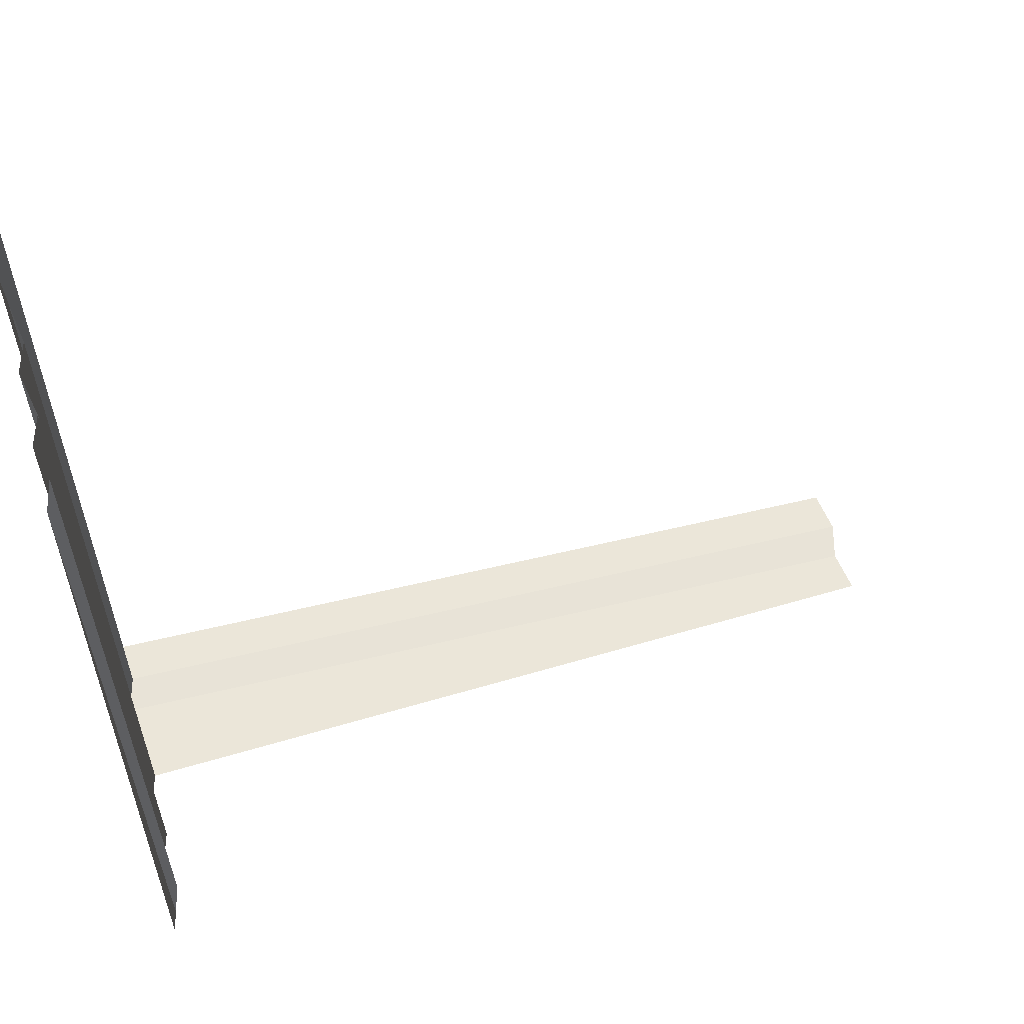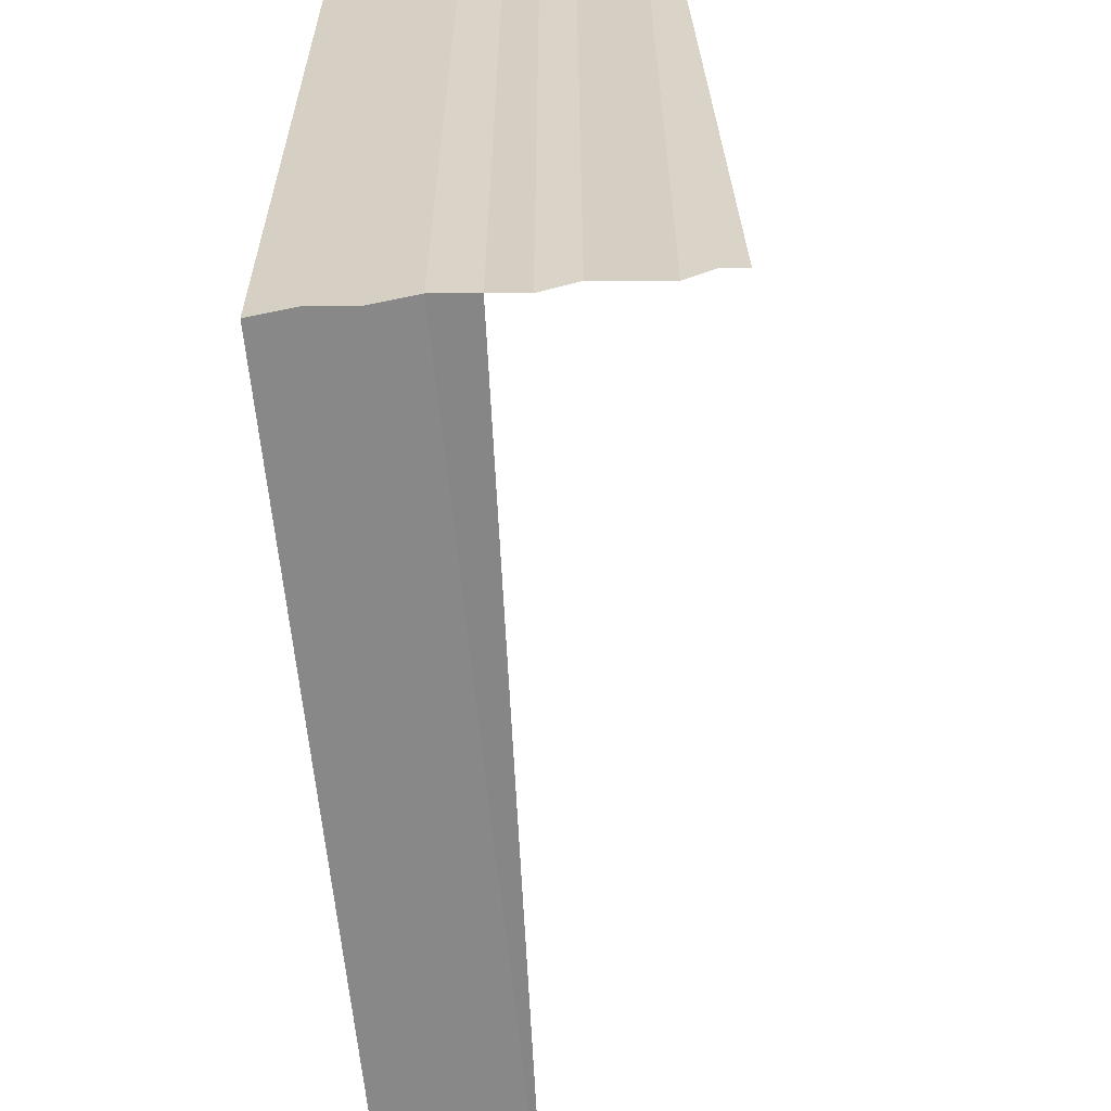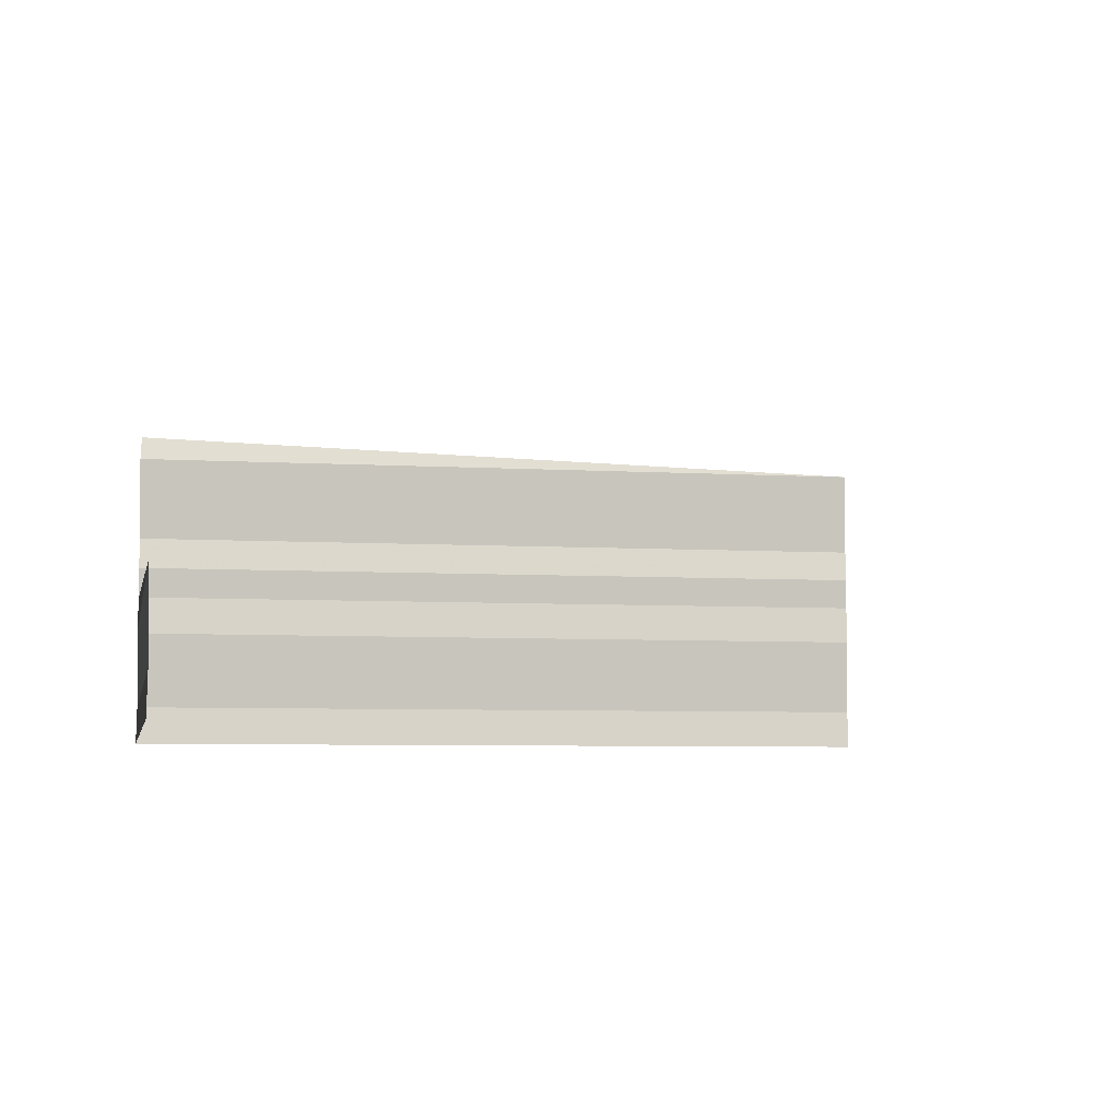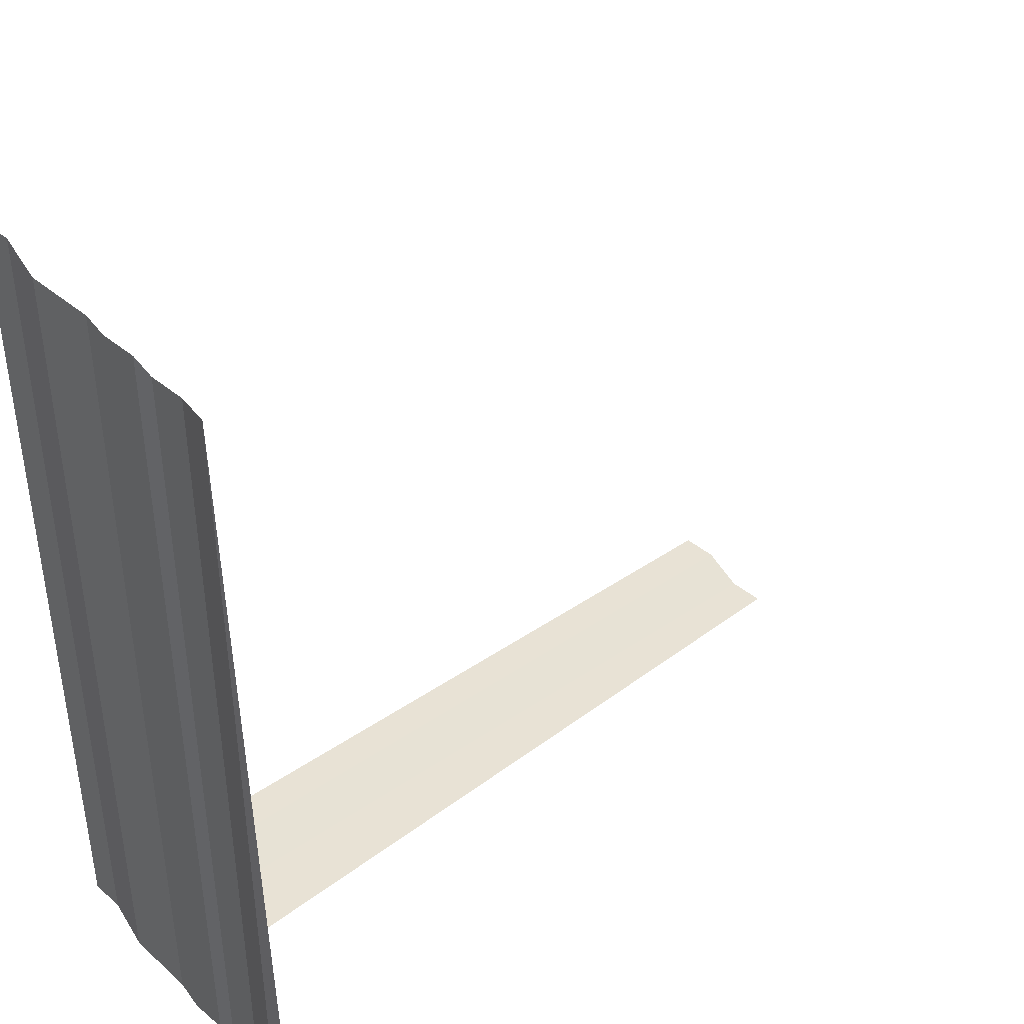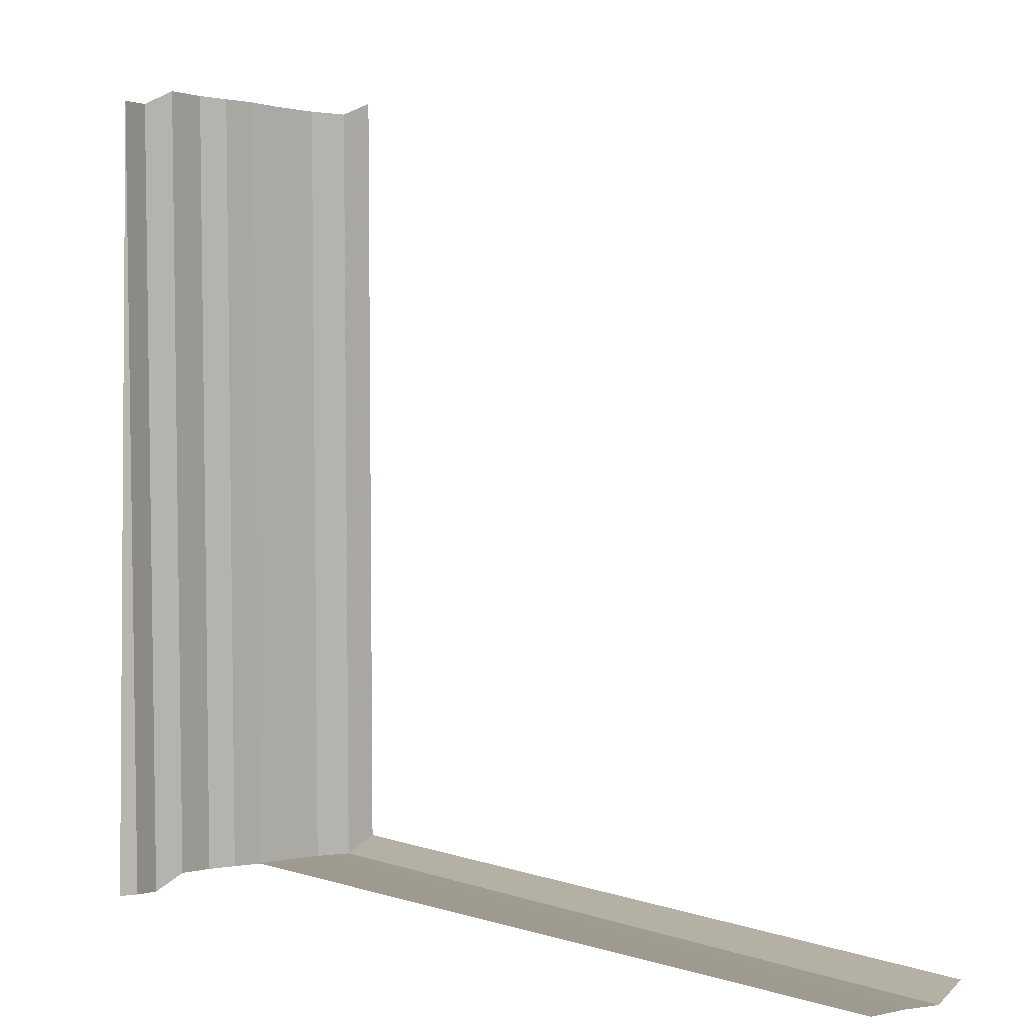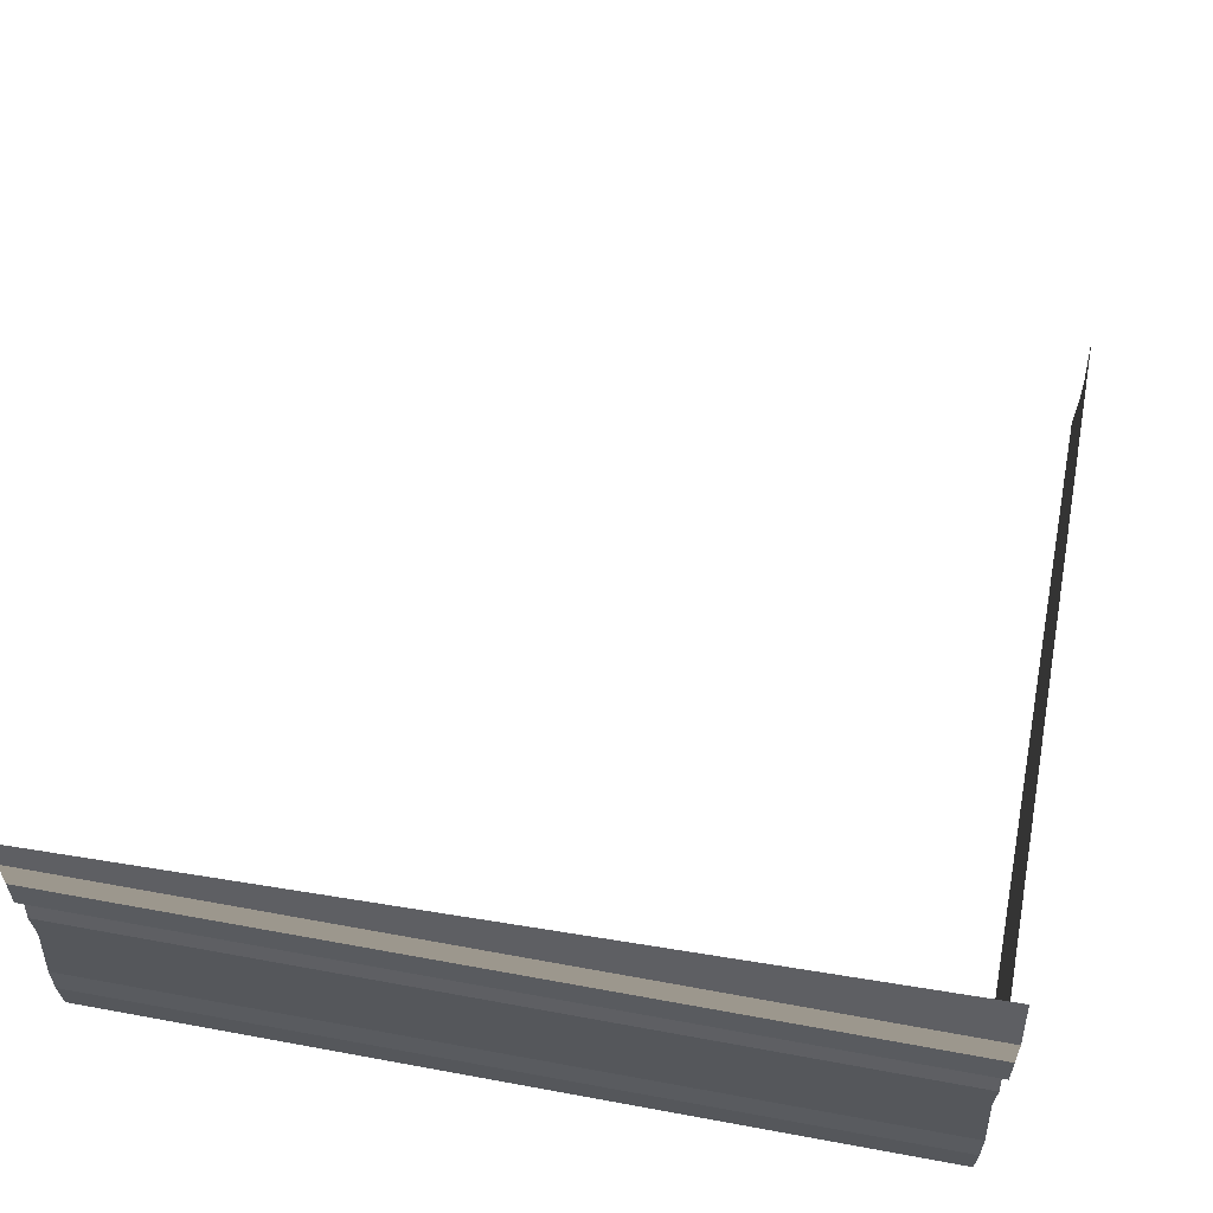
<metadata>
{"format":"obj","ext":"obj","renderer":"f3d","projection":"perspective","resolution":1024,"background":"white","views":[{"elev":59.4,"azim":-14.6,"up":"+Y"},{"elev":-61.6,"azim":-84.4,"up":"+Y"},{"elev":-5.7,"azim":79.4,"up":"+Z"},{"elev":42.1,"azim":-39.1,"up":"+Y"},{"elev":5.2,"azim":46.9,"up":"+Y"},{"elev":59.4,"azim":-79.0,"up":"+Z"}]}
</metadata>
<code>
o 3338
v 2172 1871 12.13
v 2172 1871 12.13
v 2172 1871 12.13
v 2172 1871 12.13
v 2172 1871 12.13
v 2172 1871 12.13
v 2172 1871 12.13
v 2172 1871 12.13
v 2172 1871 12.13
v 2172 1871 12.13
v 2172 1871 12.13
v 2172 1871 12.13
v 2172 1871 12.13
v 2172 1871 12.13
v 2172 1871 12.13
v 2172 1871 12.13
v 2172 1871 12.13
v 2172 1871 12.13
v 2172 1871 12.13
v 2172 1871 12.13
v 2172 1871 12.13
v 2172 1871 12.13
v 2172 1871 12.13
v 2172 1871 12.13
v 2172 1871 12.13
v 2172 1871 12.13
v 2172 1871 12.13
v 2172 1871 12.13
v 2172 1871 12.13
v 2172 1871 12.13
v 2172 1871 12.13
v 2172 1871 12.13
v 2172 1871 12.14
v 2172 1871 12.13
v 2172 1871 12.14
v 2172 1871 12.13
v 2172 1871 12.14
v 2172 1871 12.13
v 2172 1871 12.13
v 2172 1871 12.14
v 2172 1871 12.13
v 2172 1871 12.13
v 2172 1871 12.14
v 2172 1871 12.13
v 2172 1871 12.14
v 2172 1871 12.14
v 2172 1871 12.14
v 2172 1871 12.14
v 2172 1871 12.14
v 2172 1871 12.14
v 2172 1871 12.14
v 2172 1871 12.14
v 2172 1871 12.14
v 2172 1871 12.14
v 2172 1871 12.14
v 2172 1871 12.14
v 2172 1871 12.14
v 2172 1871 12.14
v 2172 1871 12.14
v 2172 1871 12.14
v 2172 1871 12.14
v 2172 1871 12.14
v 2172 1871 12.14
v 2172 1871 12.14
v 2172 1871 12.14
v 2172 1871 12.14
v 2172 1871 12.14
v 2172 1871 12.14
v 2172 1871 12.14
v 2172 1871 12.14
v 2172 1871 12.14
v 2172 1871 12.14
v 2172 1871 12.14
v 2172 1871 12.14
v 2172 1871 12.14
v 2172 1871 12.14
v 2172 1871 12.14
v 2172 1871 12.14
v 2172 1871 12.14
v 2172 1871 12.14
v 2172 1871 12.14
v 2172 1871 12.14
v 2172 1871 12.14
v 2172 1871 12.14
v 2172 1871 12.14
v 2172 1871 12.14
v 2172 1871 12.14
v 2172 1871 12.14
v 2172 1871 12.14
v 2172 1871 12.14
v 2172 1871 12.14
v 2172 1871 12.14
v 2172 1871 12.14
v 2172 1871 12.14
v 2172 1871 12.14
v 2172 1871 12.14
v 2172 1871 12.14
v 2172 1871 12.14
v 2172 1871 12.14
v 2172 1871 12.14
v 2172 1871 12.14
v 2172 1871 12.14
v 2172 1871 12.14
v 2172 1871 12.14
v 2172 1871 12.14
f 1 2 3
f 4 2 5
f 3 6 7
f 5 6 7
f 8 9 10
f 8 11 10
f 10 12 13
f 10 14 15
f 16 17 18
f 19 17 20
f 18 21 22
f 20 21 22
f 23 24 25
f 23 26 25
f 25 27 28
f 25 29 30
f 31 32 33
f 34 32 35
f 33 36 37
f 35 36 37
f 38 39 40
f 38 41 40
f 40 42 43
f 40 44 45
f 46 47 48
f 49 50 48
f 51 52 48
f 53 54 51
f 49 55 56
f 56 57 58
f 59 60 61
f 61 62 63
f 64 65 66
f 66 67 68
f 69 70 71
f 72 70 71
f 73 74 71
f 72 75 76
f 76 77 78
f 79 70 80
f 79 81 82
f 82 83 84
f 85 86 87
f 87 88 89
f 90 91 92
f 92 93 94
f 95 96 97
f 98 96 97
f 99 100 97
f 98 101 102
f 103 96 104
f 103 105 102

</code>
